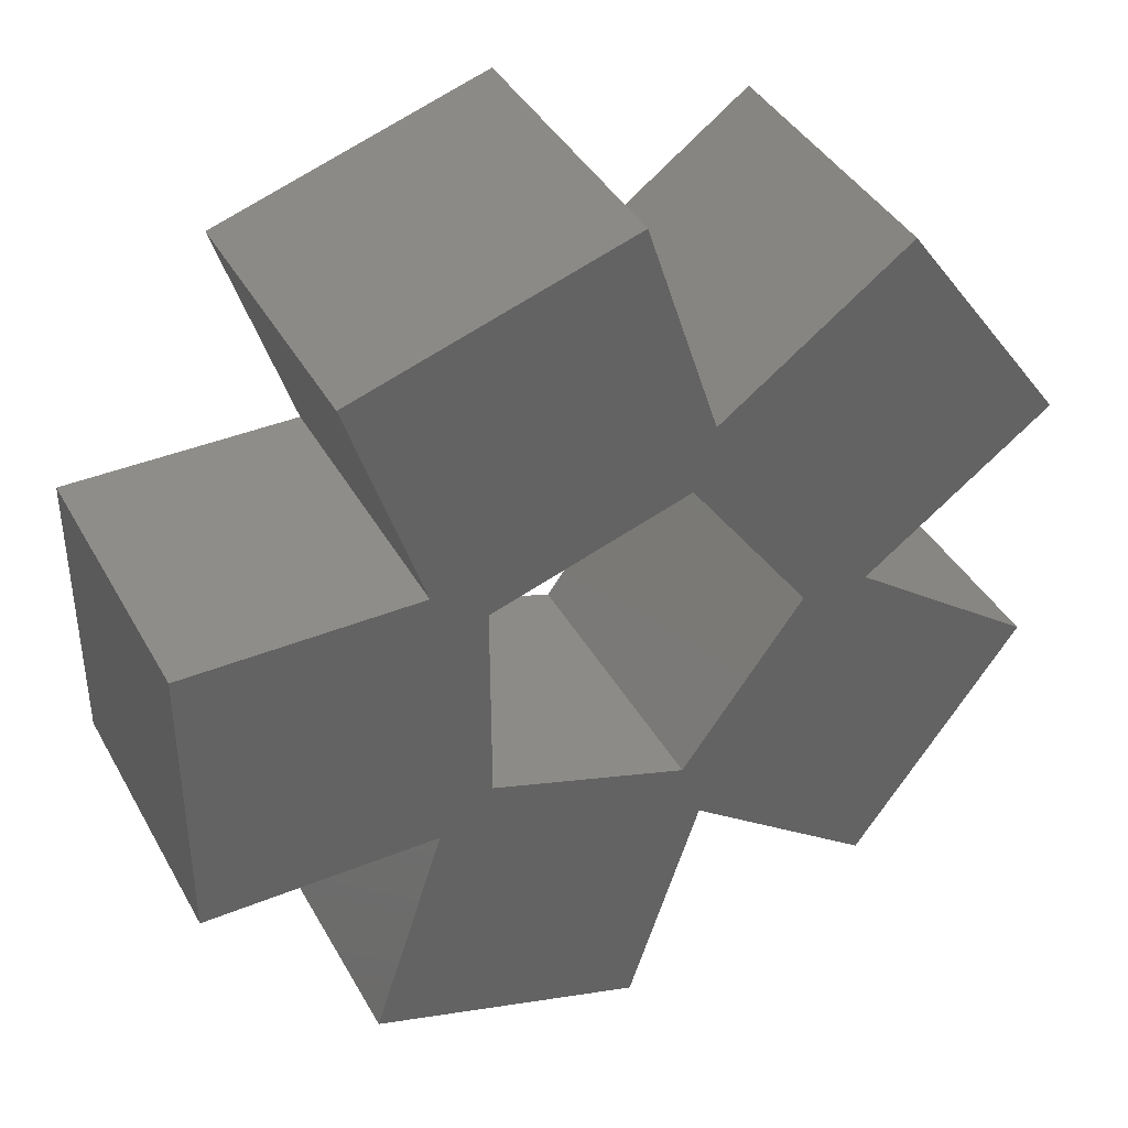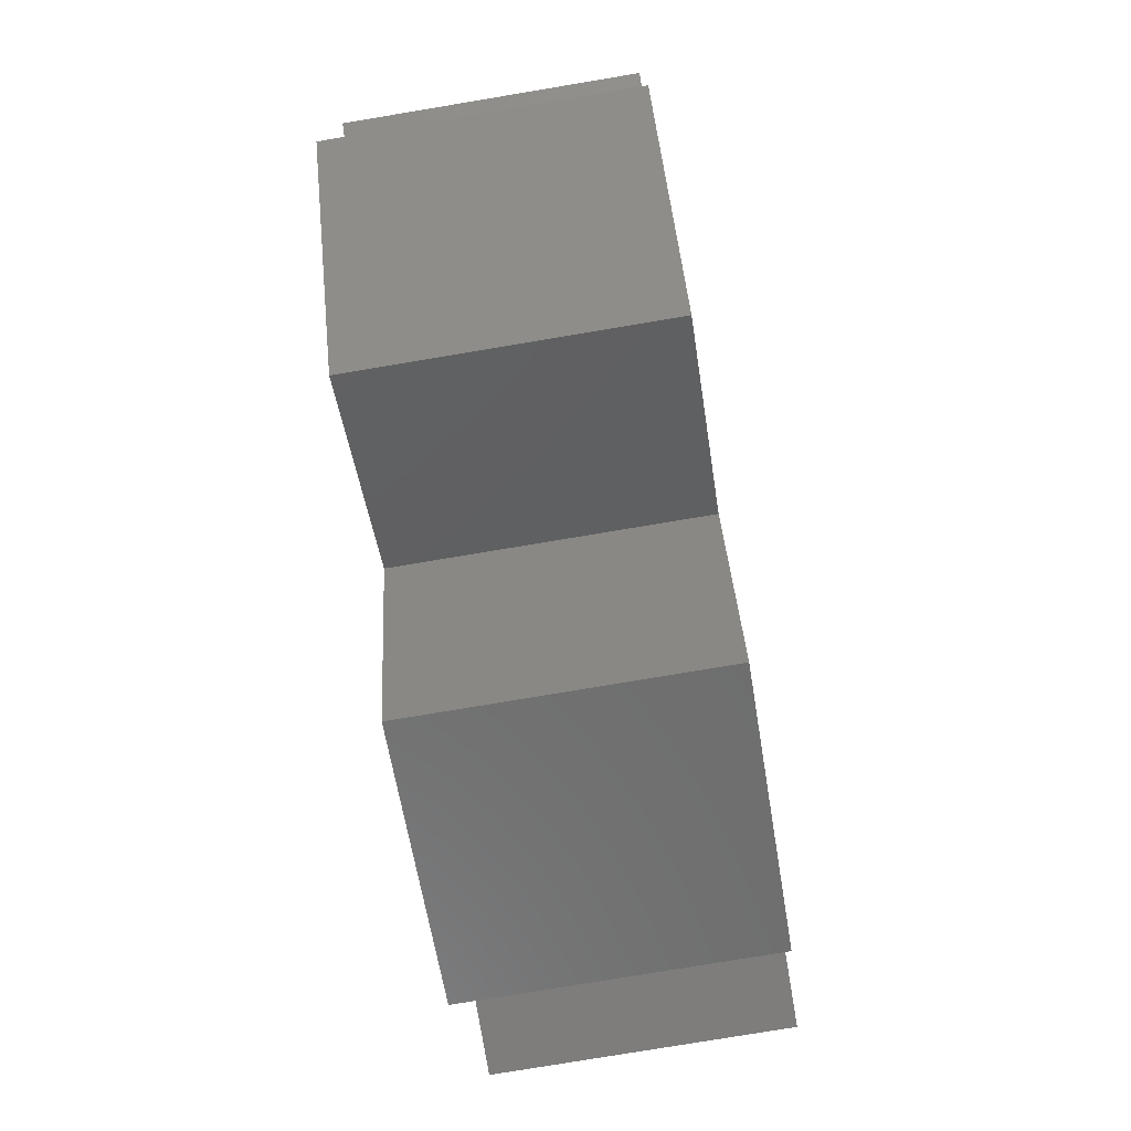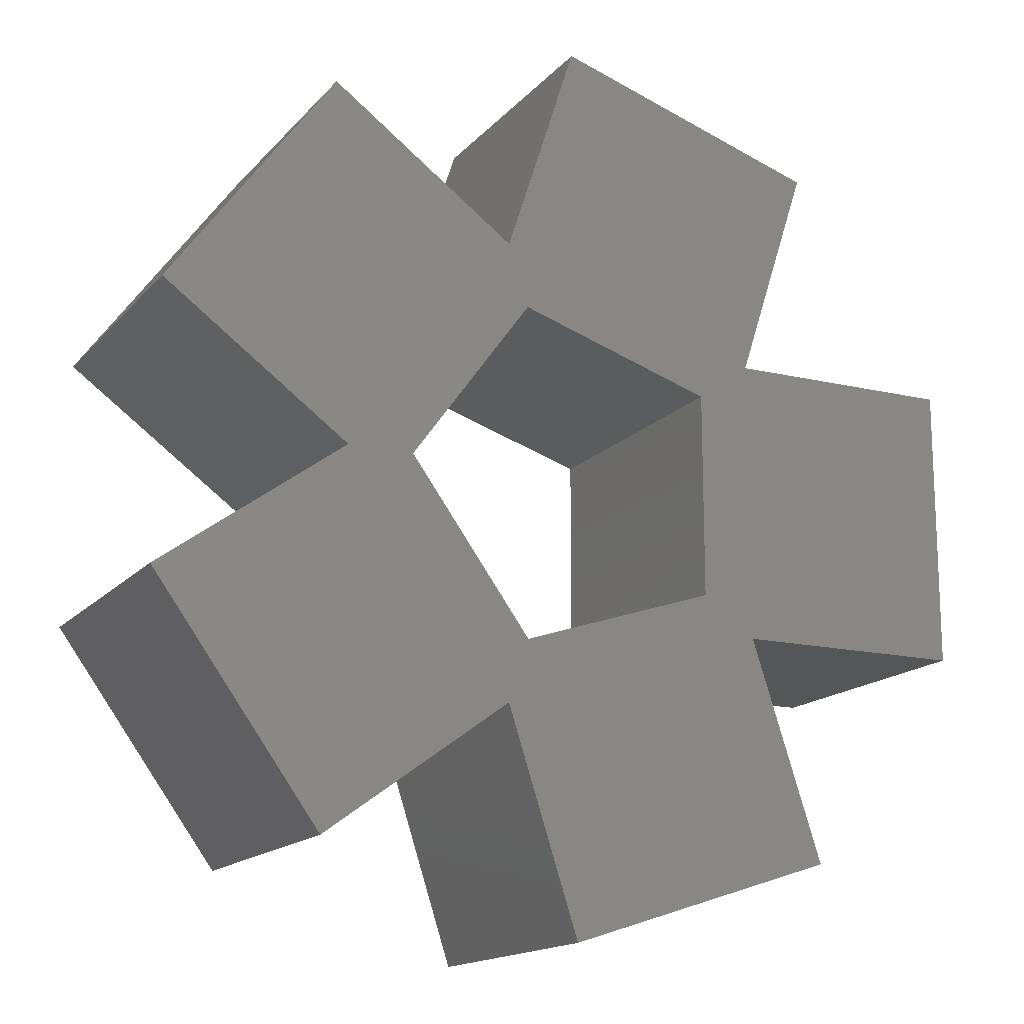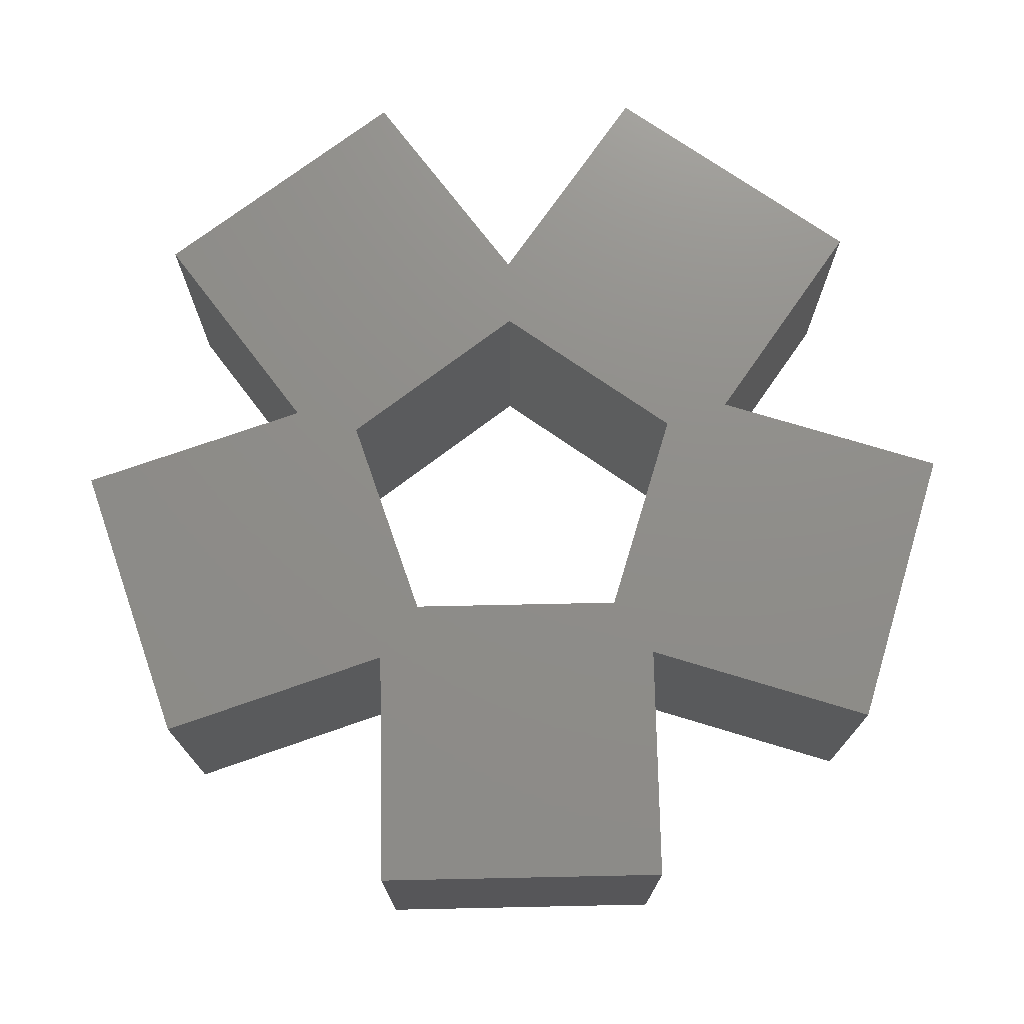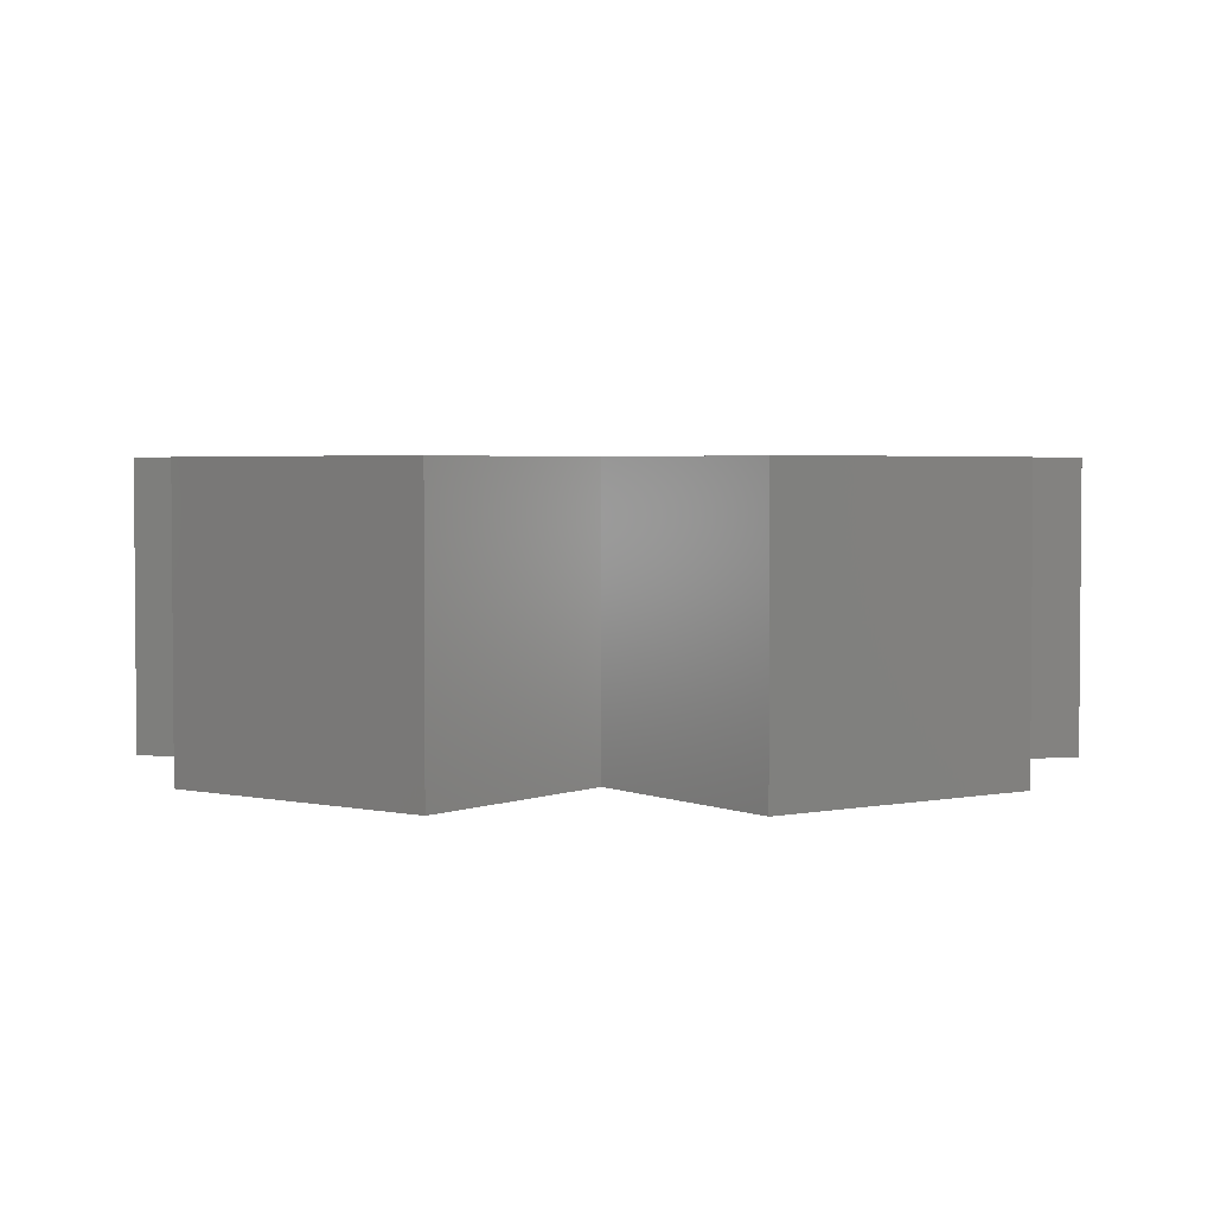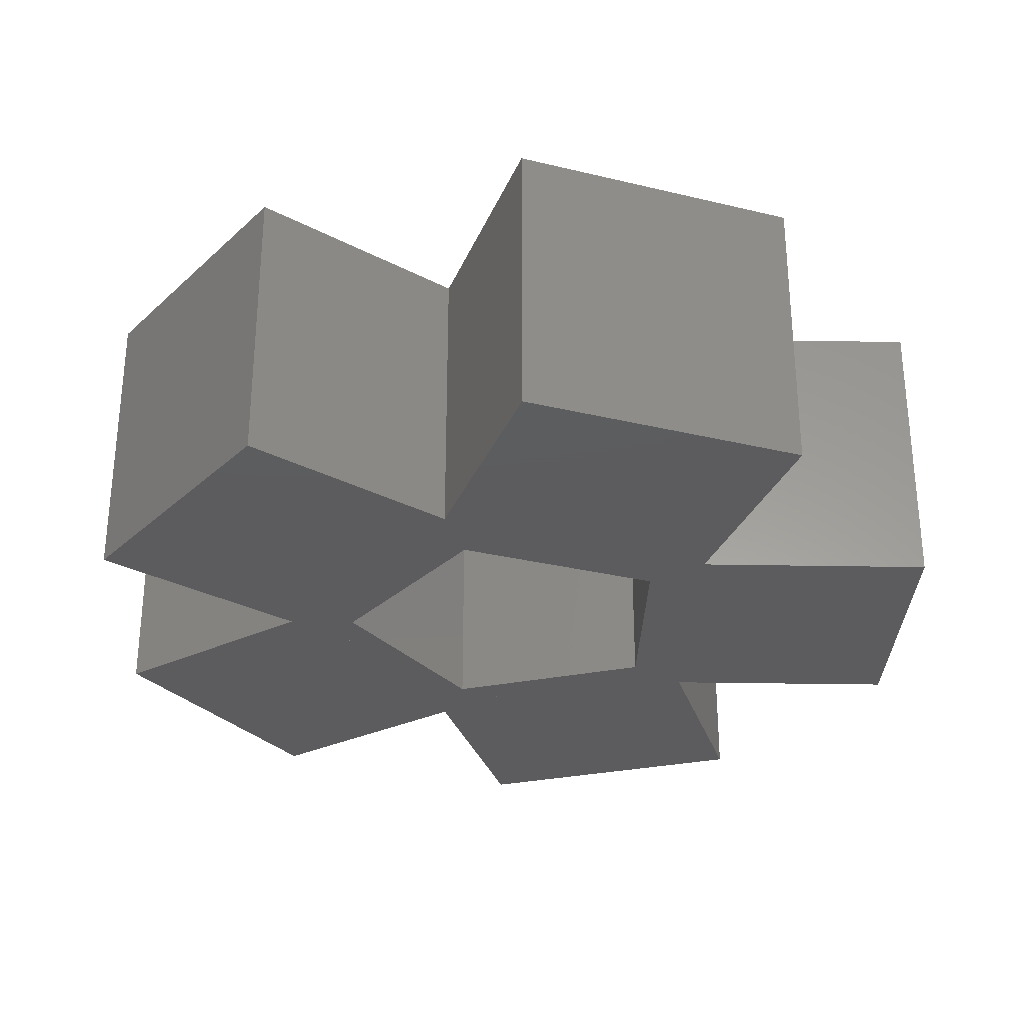
<metadata>
{"format":"stl","ext":"stl","renderer":"f3d","projection":"perspective","resolution":1024,"background":"white","views":[{"elev":40.0,"azim":-26.7,"up":"+Y"},{"elev":-77.3,"azim":99.5,"up":"+Y"},{"elev":-15.7,"azim":153.6,"up":"+Y"},{"elev":73.8,"azim":-163.2,"up":"+Z"},{"elev":3.1,"azim":-53.0,"up":"+Z"},{"elev":-30.0,"azim":178.5,"up":"+Z"}]}
</metadata>
<code>
# stl→obj: 70 verts, 90 faces
v -6.882 -5 5
v -15 -5 5
v -15 -5 -5
v -6.882 -5 -5
v -15 5 5
v -6.882 5 5
v -6.882 5 -5
v -15 5 -5
v -5 -0.7919 5
v -5 -3.633 5
v -5 -3.633 -5
v -5 -0.7919 -5
v -5 3.633 5
v -5 3.633 -5
v -5 5 -5
v -5 -5 -5
v -5 -5 5
v -5 5 5
v -9.391 12.72 5
v -9.391 12.72 -5
v 0.12 15.81 5
v 2.629 8.09 5
v 2.629 8.09 -5
v 0.12 15.81 -5
v 1.91 5.878 5
v -0.7919 5 5
v -0.7919 5 -5
v 1.91 5.878 -5
v 3.21 6.3 -5
v 3.21 6.3 5
v 9.196 12.86 5
v 9.196 12.86 -5
v 15.07 4.772 5
v 8.507 4.441e-15 5
v 8.507 5.329e-15 -5
v 15.07 4.772 -5
v 6.18 2.665e-15 5
v 4.511 2.298 5
v 4.511 2.298 -5
v 6.18 2.665e-15 -5
v 6.984 -1.106 -5
v 6.984 -1.106 5
v 8.507 2.665e-15 5
v 15.07 -4.772 5
v 15.07 -4.772 -5
v 8.507 1.776e-15 -5
v 9.196 -12.86 5
v 2.629 -8.09 5
v 2.629 -8.09 -5
v 9.196 -12.86 -5
v 1.91 -5.878 5
v 3.58 -3.58 5
v 3.58 -3.58 -5
v 1.91 -5.878 -5
v 6.18 3.997e-15 5
v 6.18 4.441e-15 -5
v 1.106 -6.984 -5
v 8.507 2.665e-15 -5
v 6.18 3.997e-15 -5
v 1.106 -6.984 5
v 8.507 1.776e-15 5
v 6.18 4.441e-15 5
v 0.12 -15.81 5
v 0.12 -15.81 -5
v -9.391 -12.72 5
v -9.391 -12.72 -5
v -0.7919 -5 5
v -0.7919 -5 -5
v -1.625 -5 -5
v -1.625 -5 5
f 1 2 3
f 1 3 4
f 5 6 7
f 5 7 8
f 2 5 8
f 2 8 3
f 9 10 11
f 9 11 12
f 13 9 12
f 13 12 14
f 8 15 16
f 8 16 3
f 17 18 5
f 17 5 2
f 6 19 20
f 6 20 7
f 21 22 23
f 21 23 24
f 19 21 24
f 19 24 20
f 25 26 27
f 25 27 28
f 26 13 14
f 26 14 27
f 24 29 27
f 24 27 7
f 24 7 20
f 27 14 15
f 26 30 21
f 26 21 19
f 26 19 6
f 13 26 18
f 22 31 32
f 22 32 23
f 33 34 35
f 33 35 36
f 31 33 36
f 31 36 32
f 37 38 39
f 37 39 40
f 38 25 28
f 38 28 39
f 36 41 39
f 36 39 23
f 36 23 32
f 39 28 29
f 38 42 33
f 38 33 31
f 38 31 22
f 25 38 30
f 43 44 45
f 43 45 46
f 47 48 49
f 47 49 50
f 44 47 50
f 44 50 45
f 51 52 53
f 51 53 54
f 52 55 56
f 52 56 53
f 50 57 53
f 50 53 58
f 50 58 45
f 53 59 41
f 52 60 47
f 52 47 44
f 52 44 61
f 62 52 42
f 48 63 64
f 48 64 49
f 65 1 4
f 65 4 66
f 63 65 66
f 63 66 64
f 67 51 54
f 67 54 68
f 10 67 68
f 10 68 11
f 66 4 69
f 66 69 49
f 66 49 64
f 69 68 54
f 69 54 57
f 11 68 16
f 70 1 65
f 70 65 63
f 70 63 48
f 51 67 70
f 51 70 60
f 67 10 17

</code>
